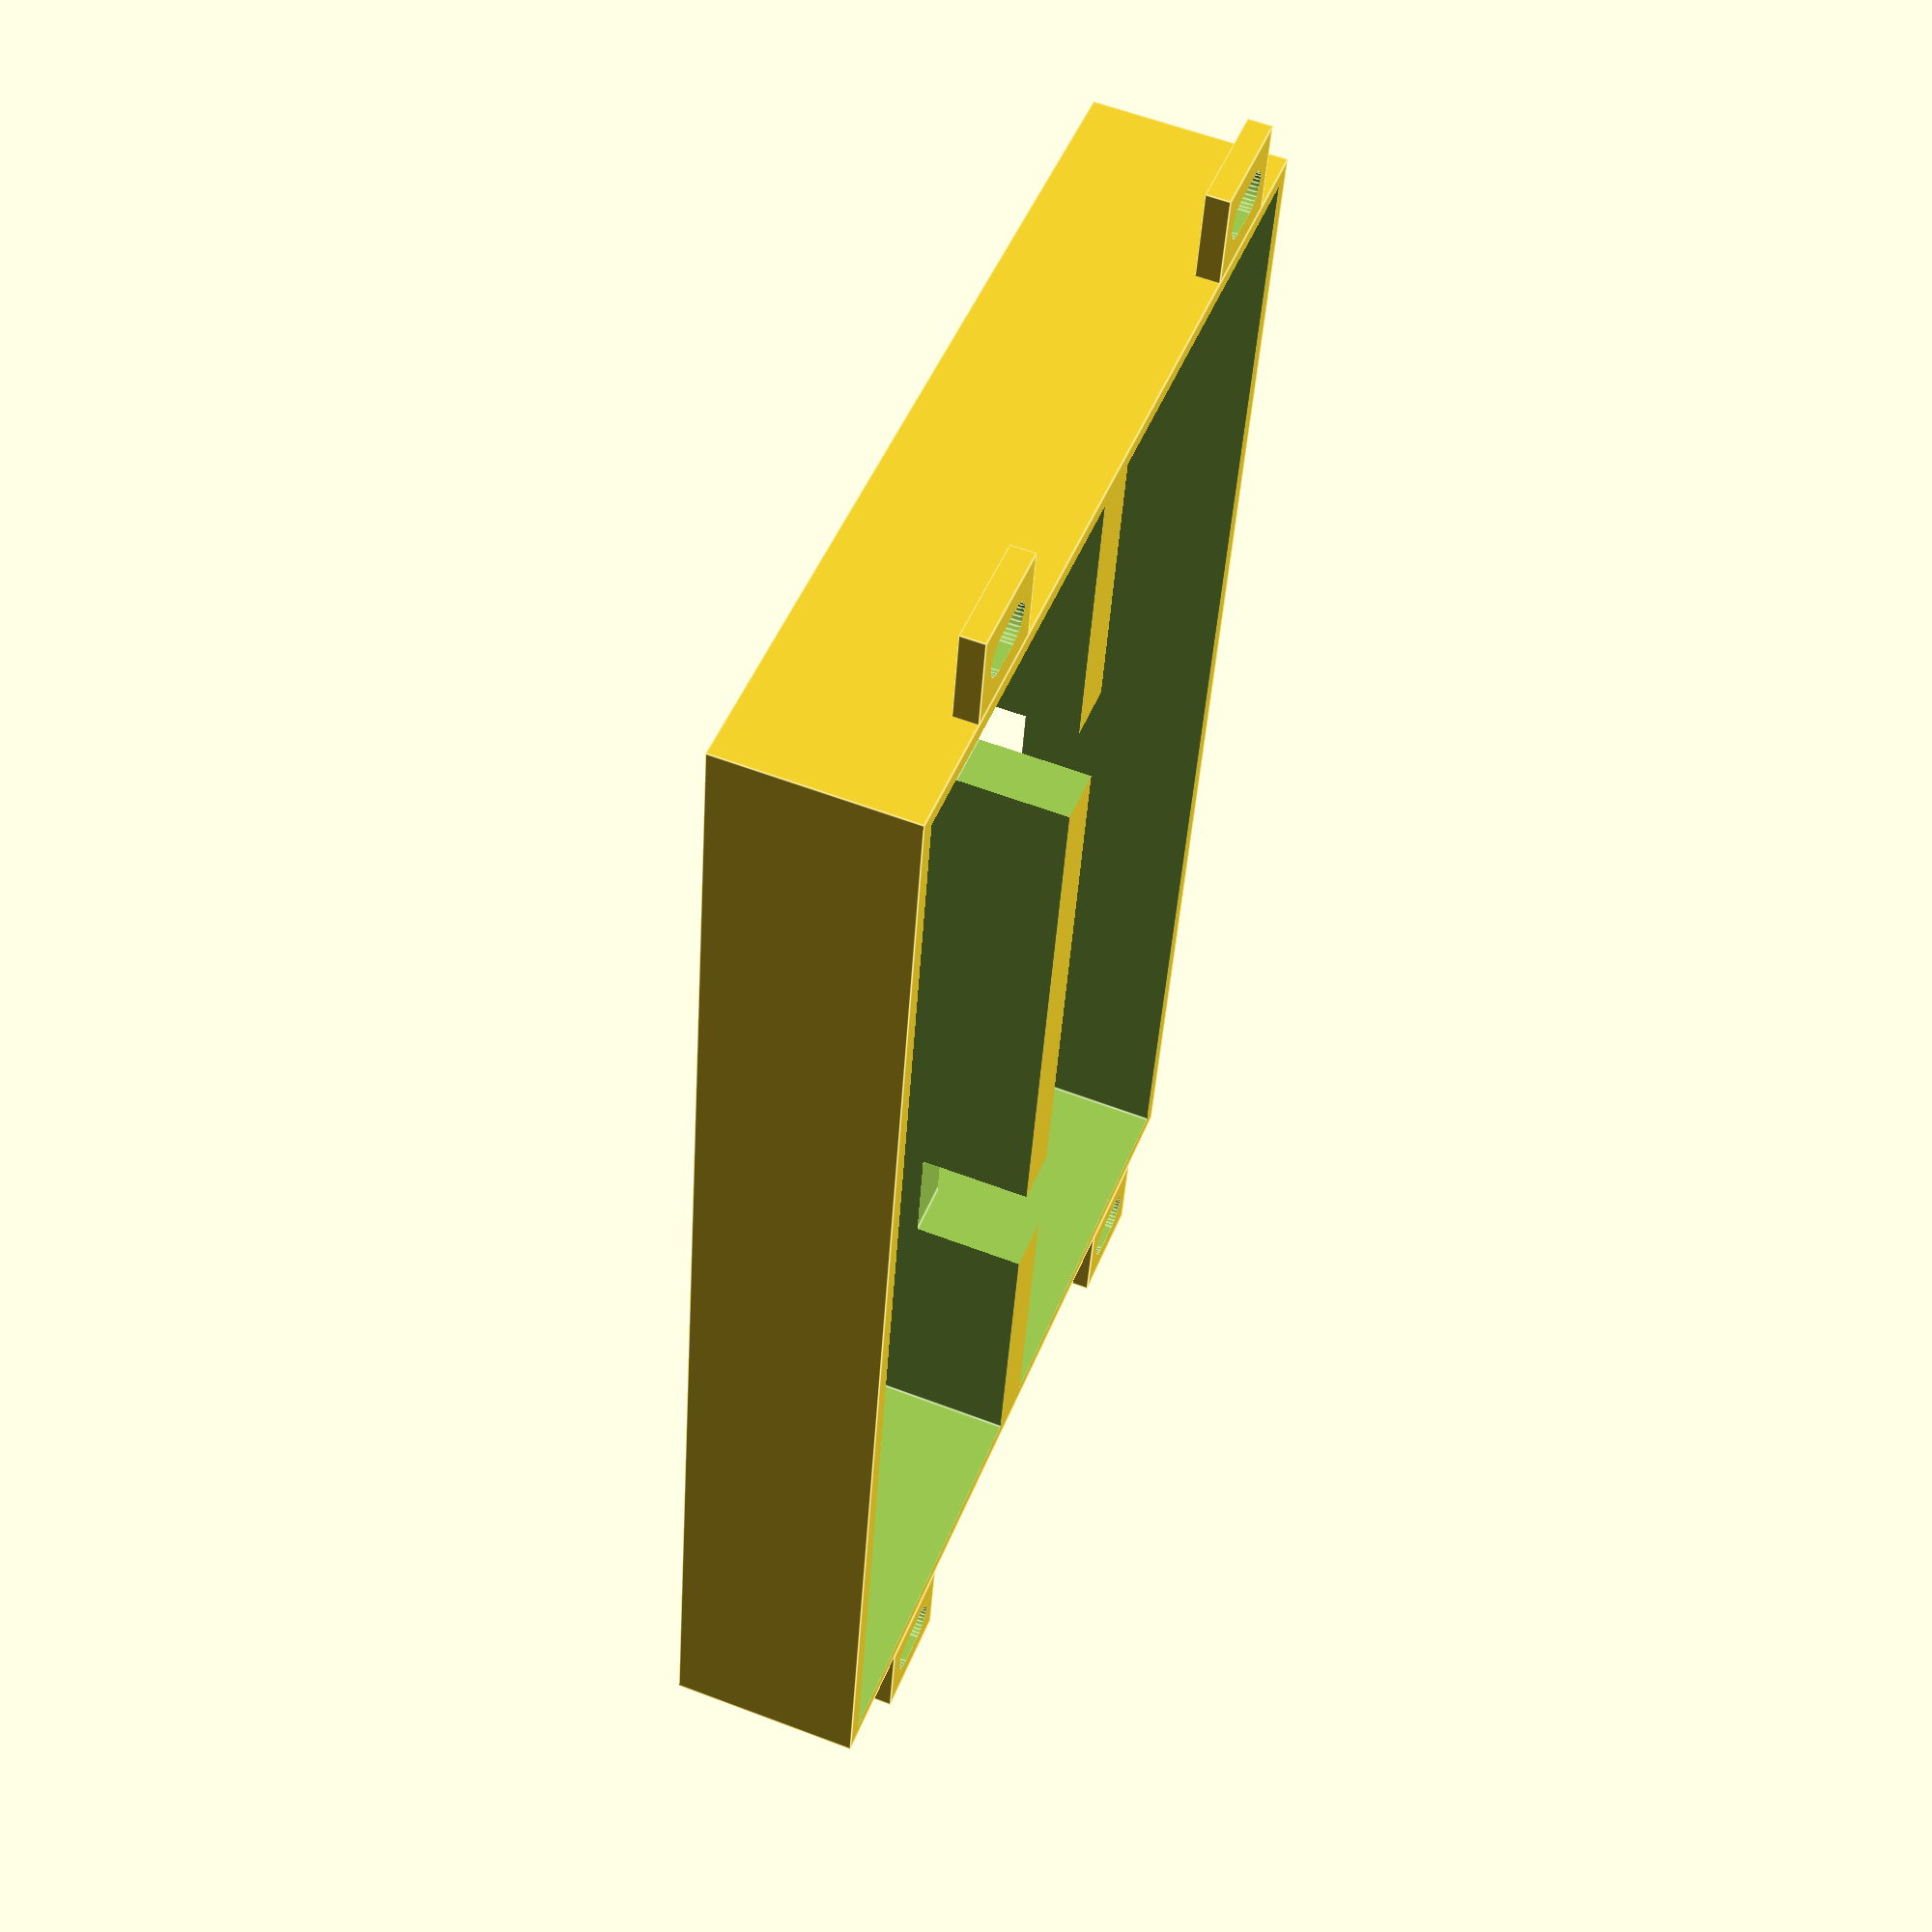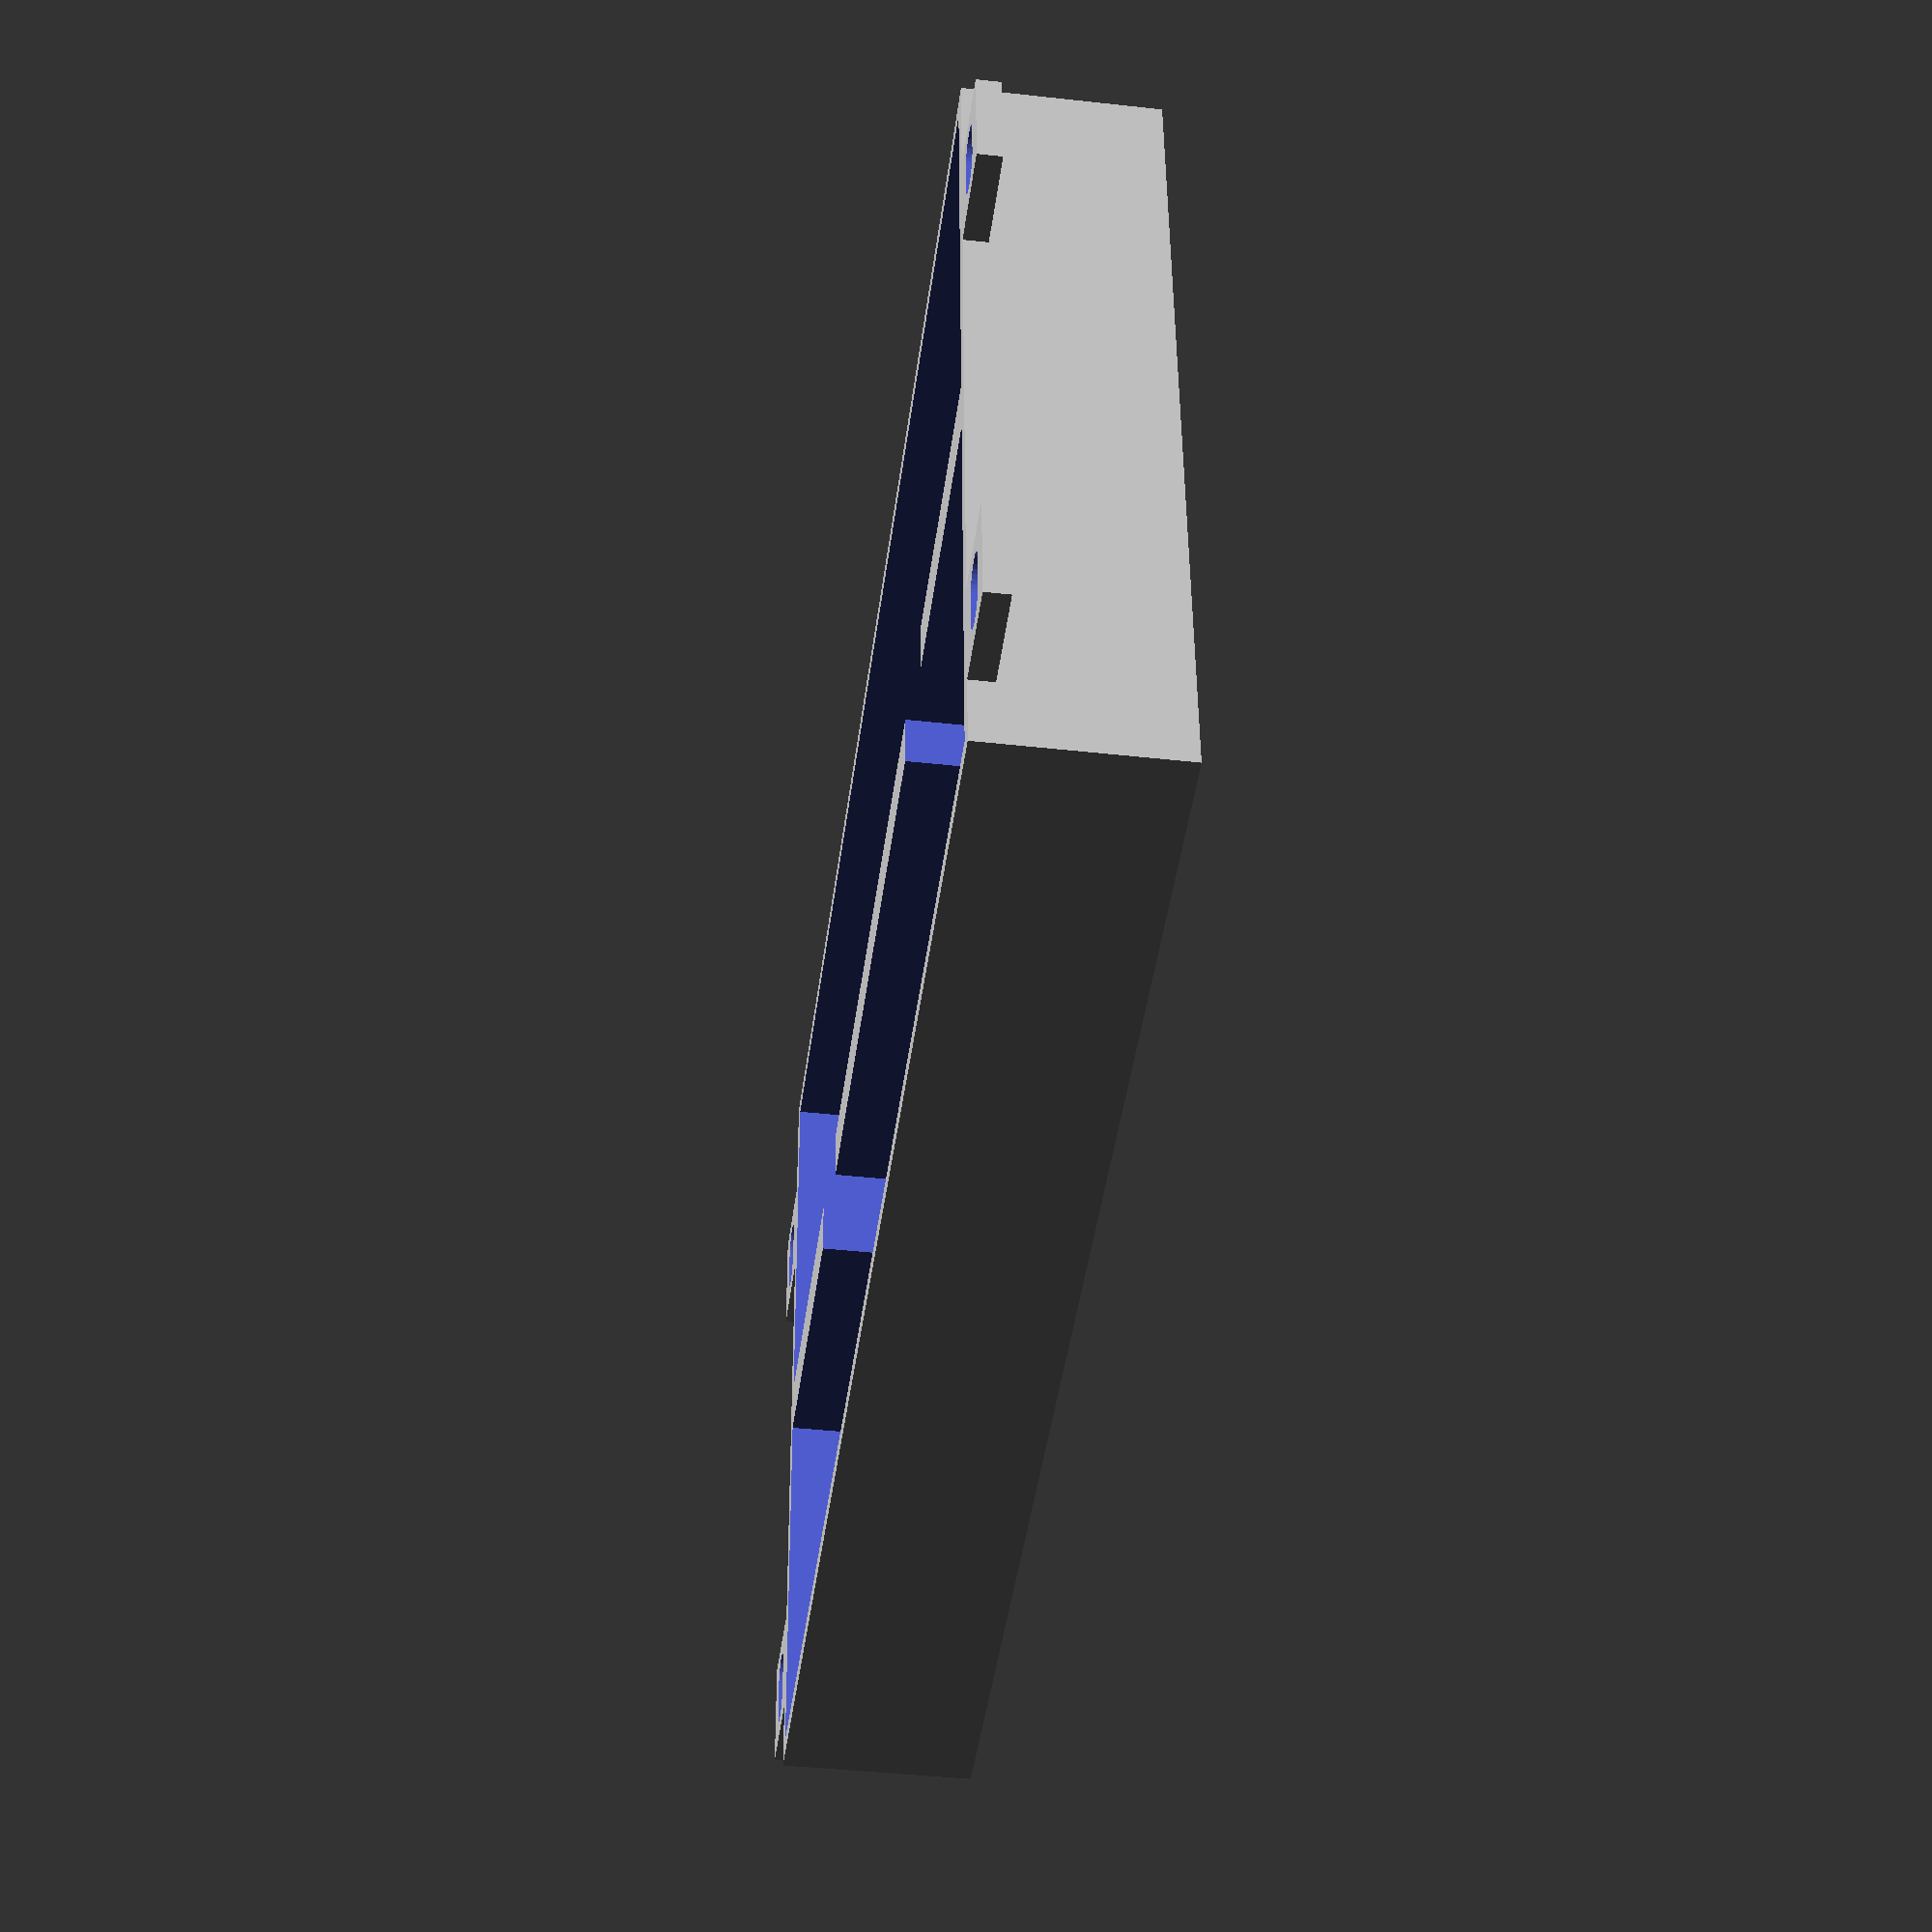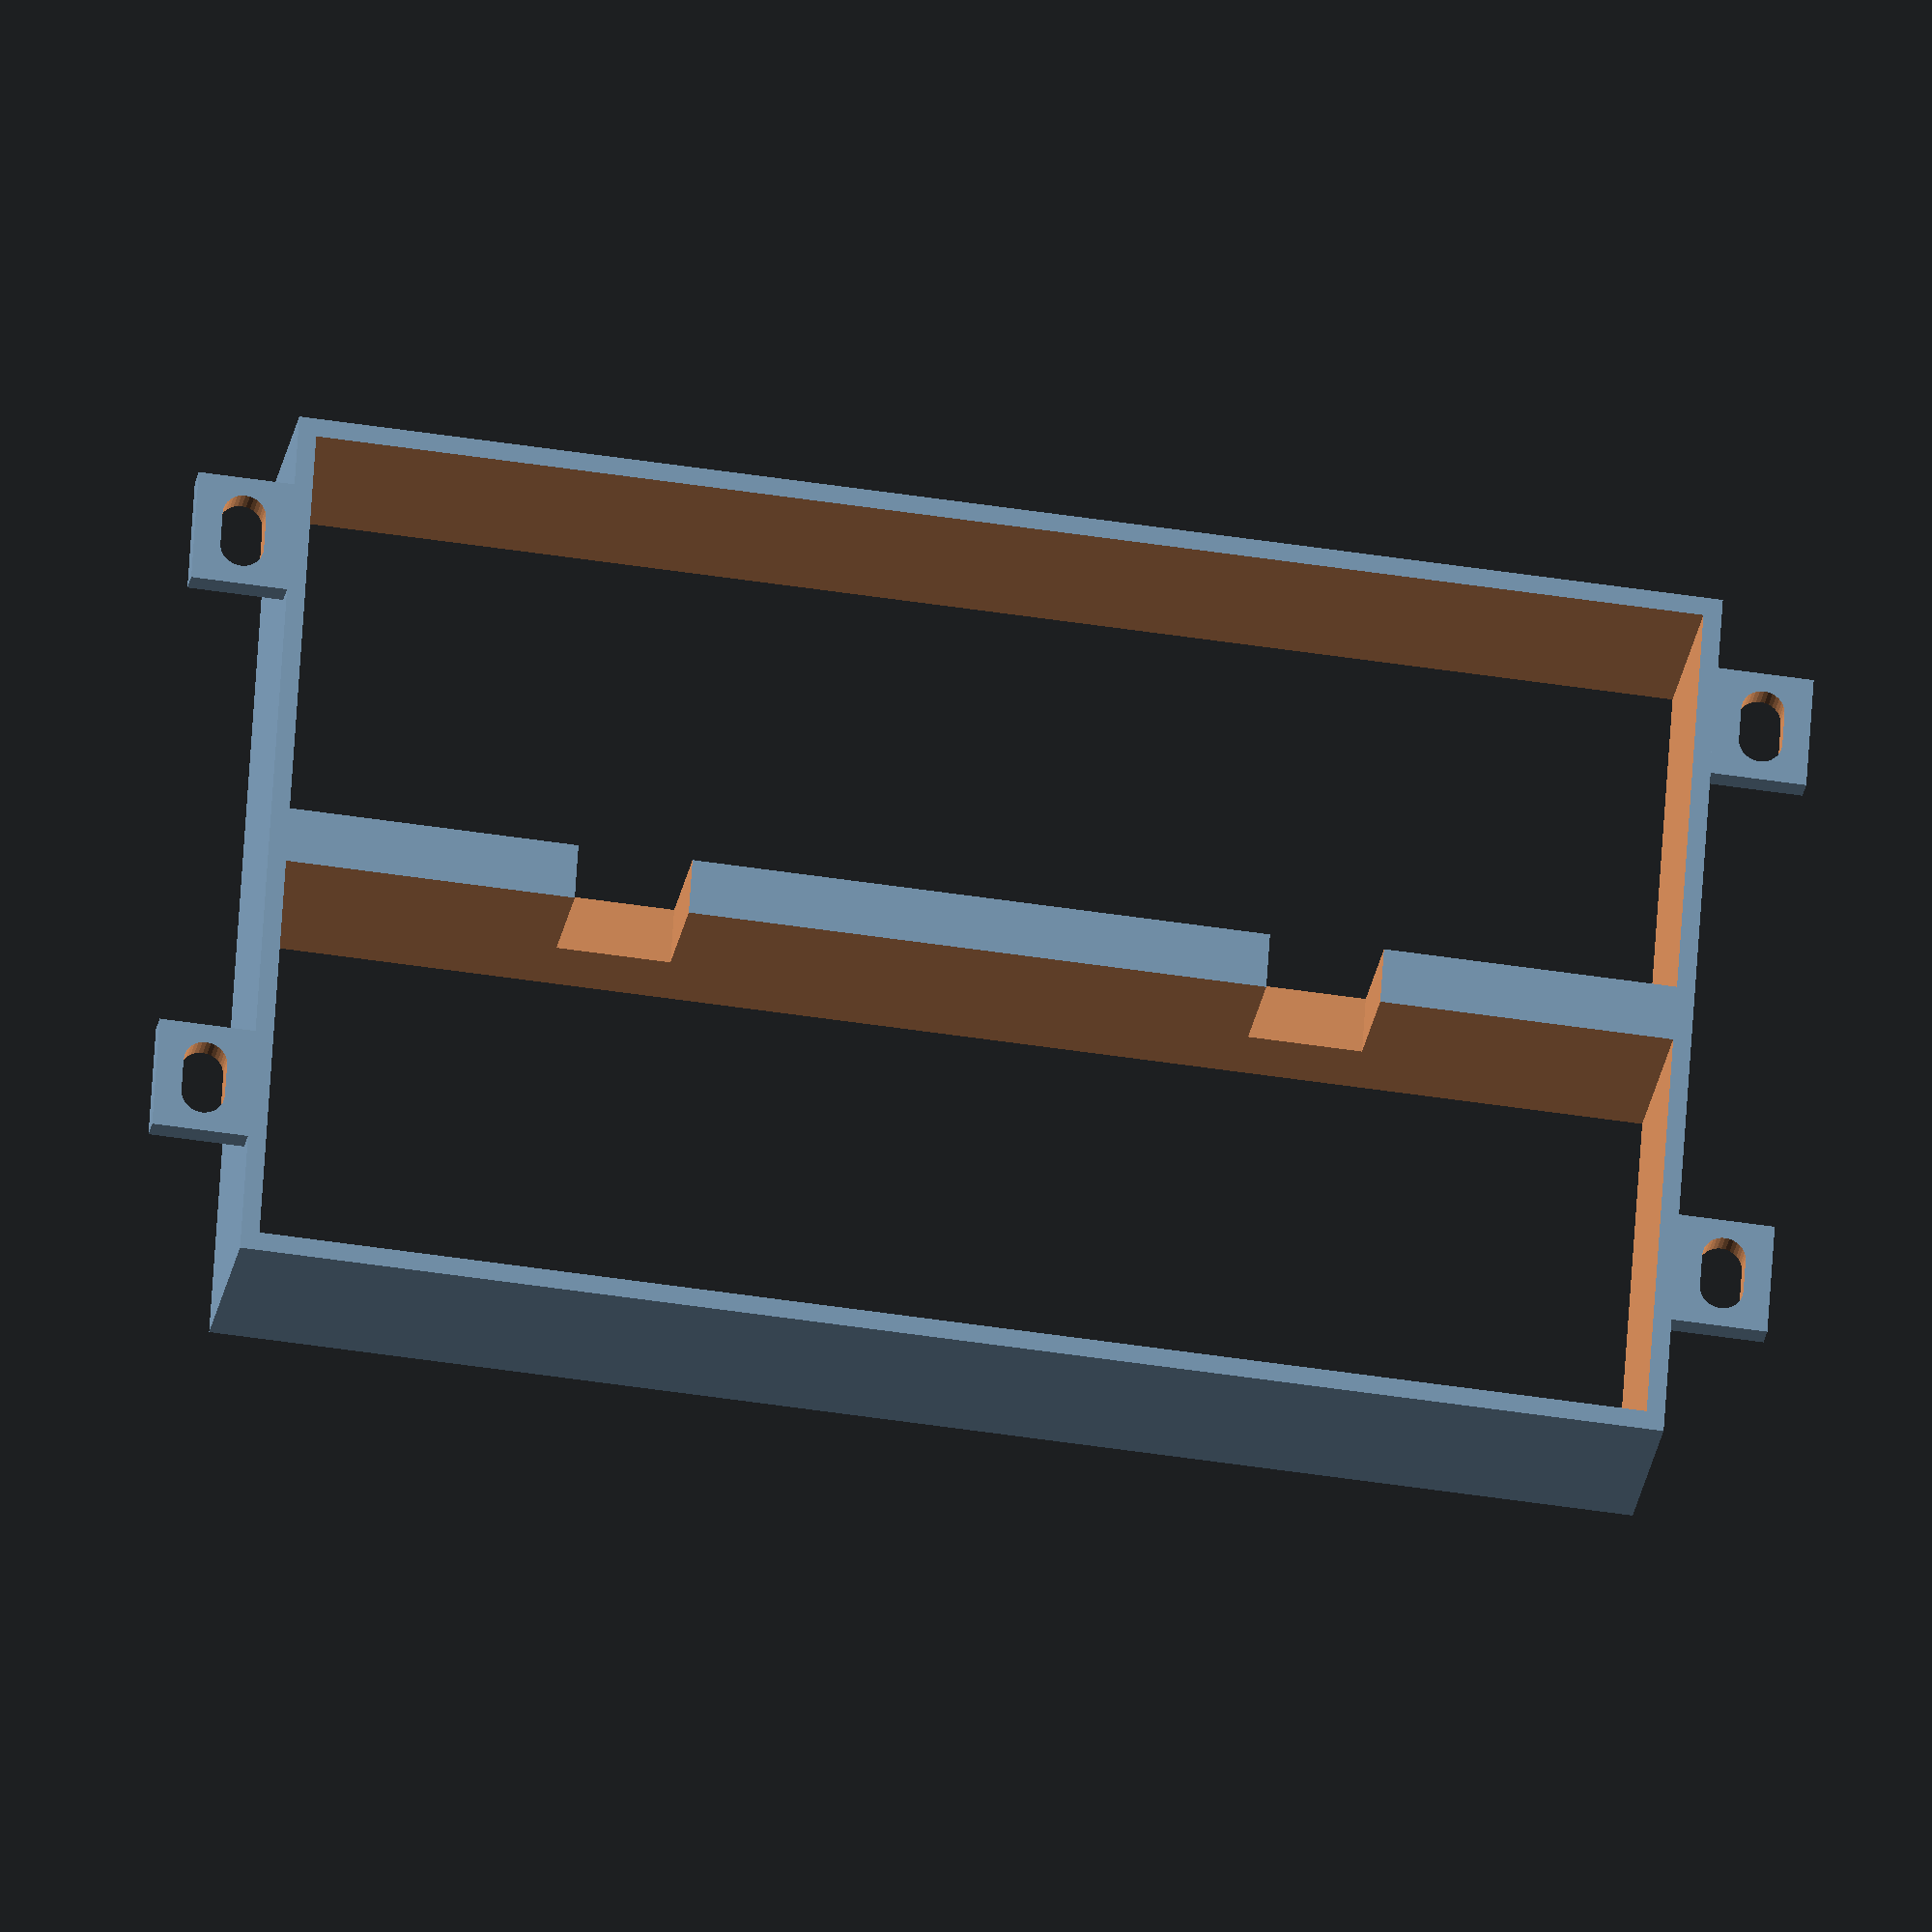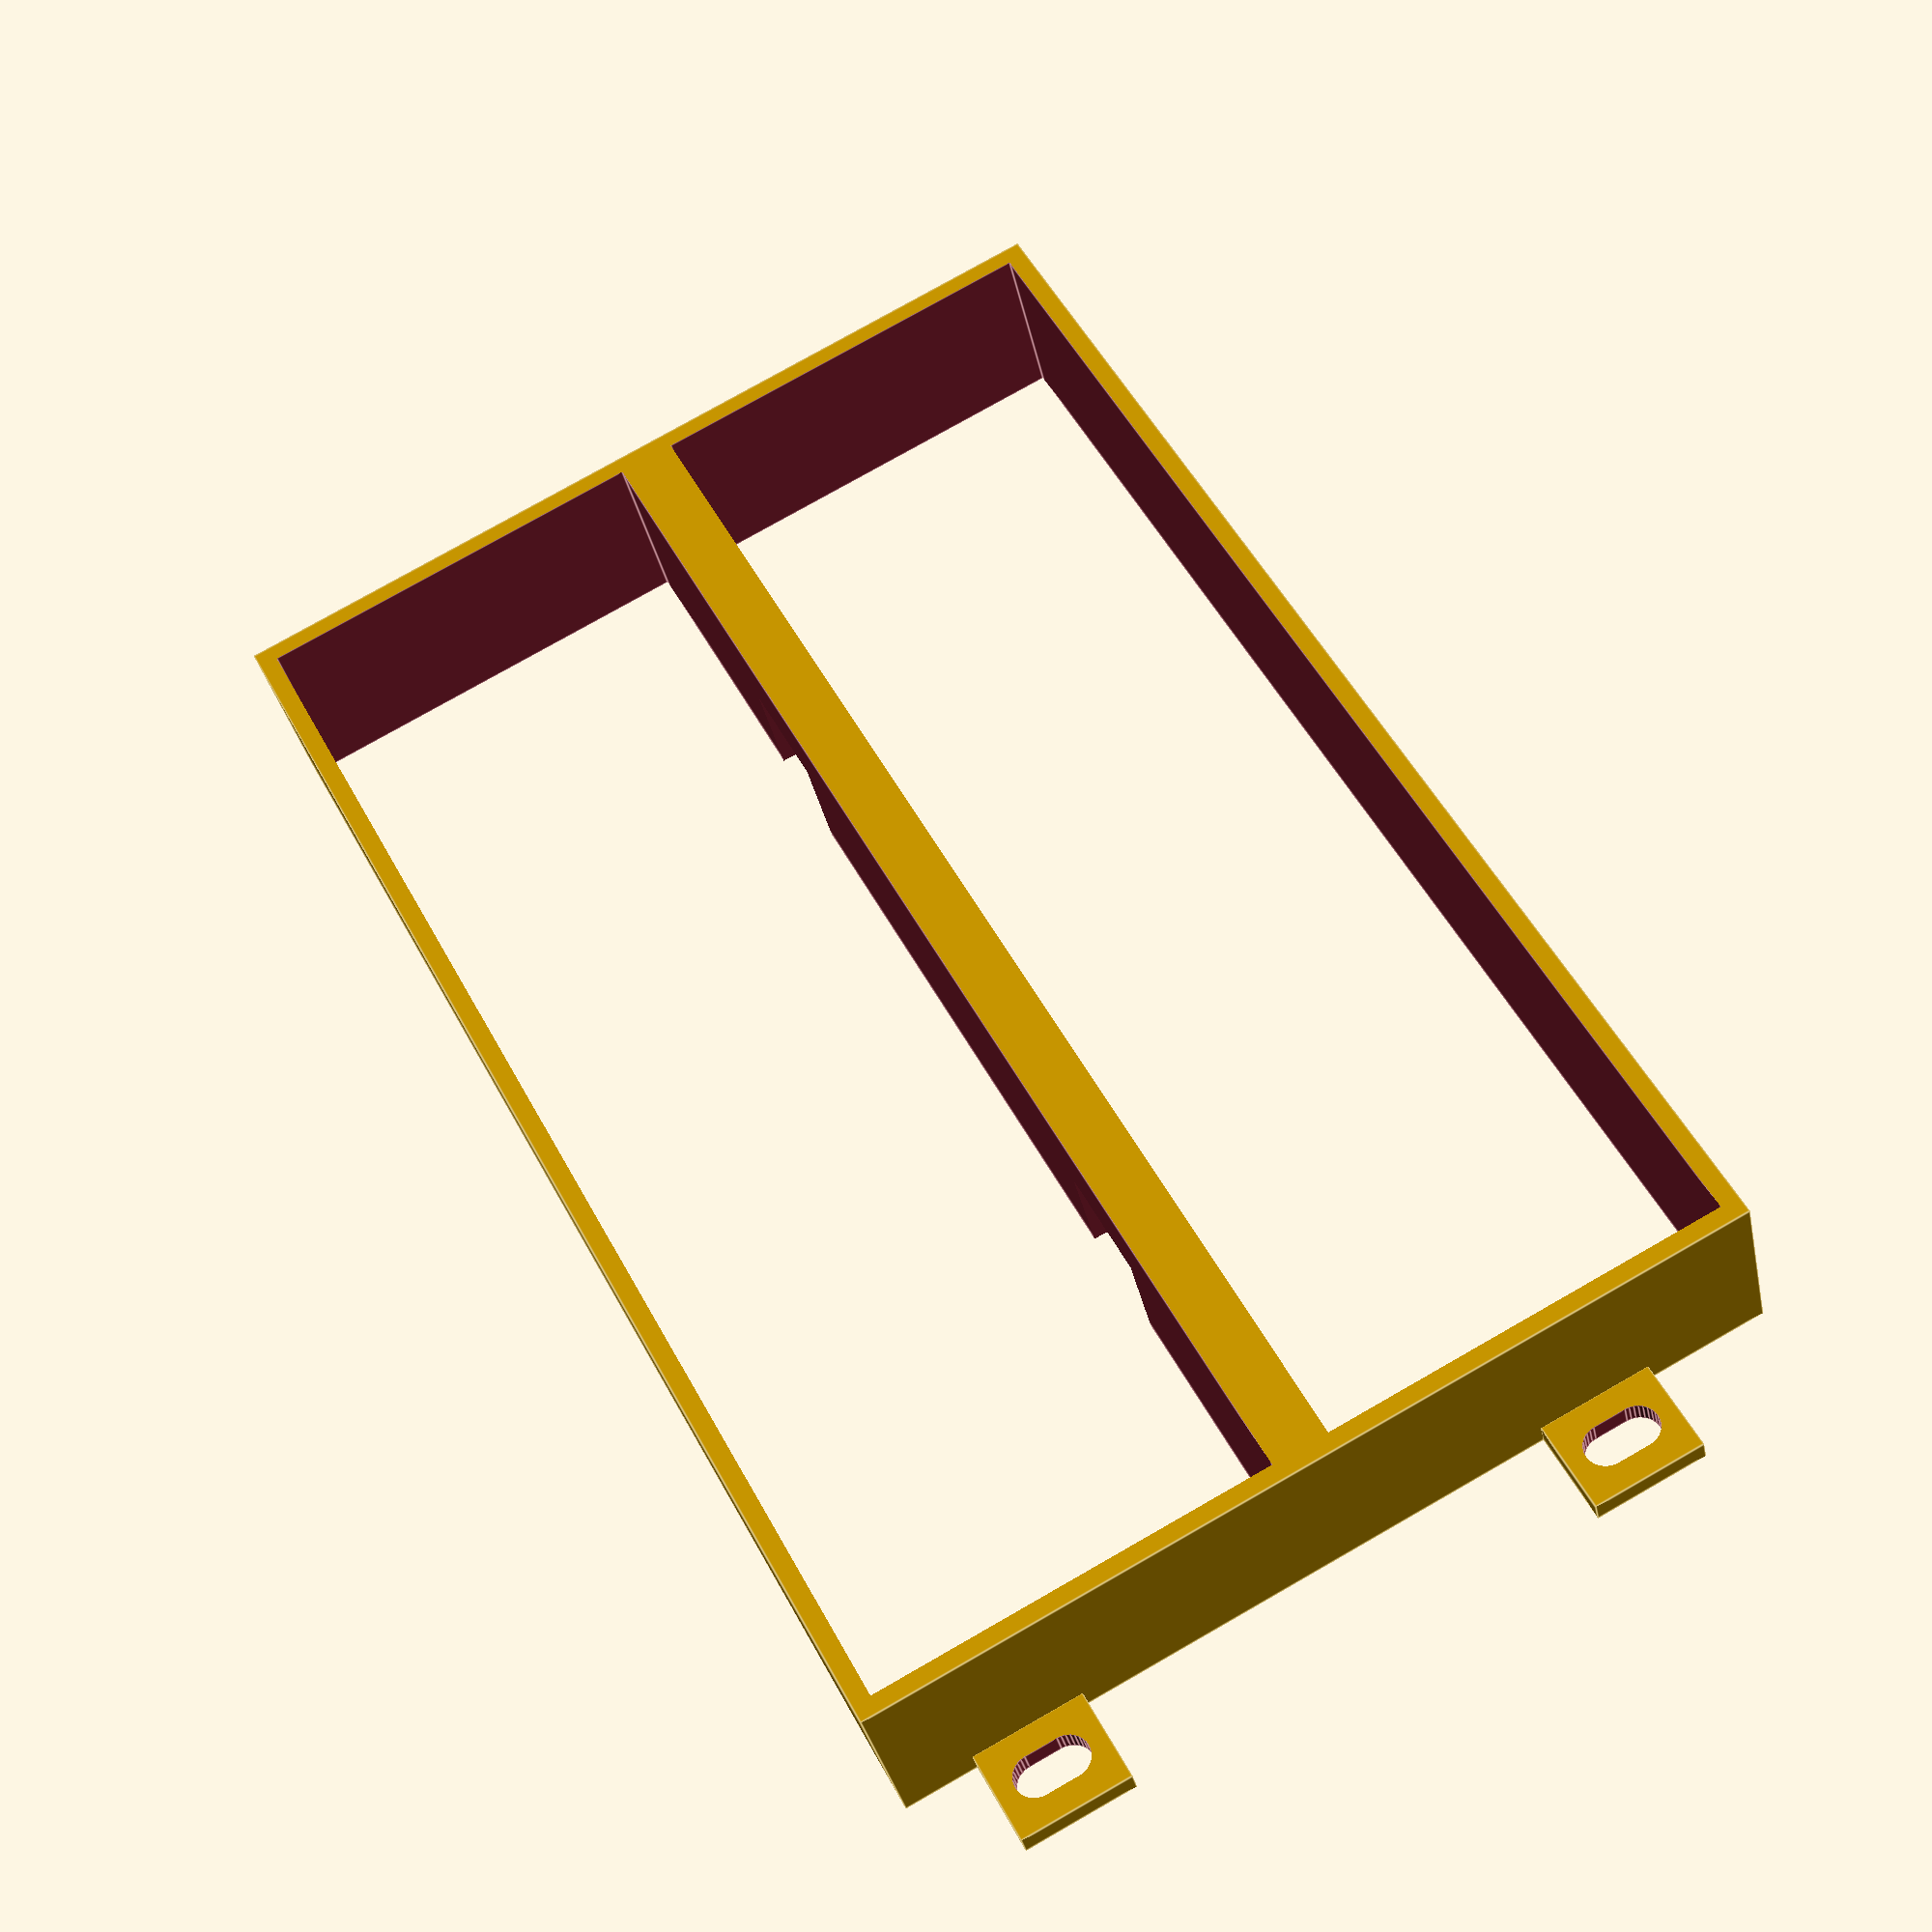
<openscad>
//
// Miata NA dual-opening DIN mount
//

mm = 25.4;
e = 0.1;
$fn = 32;

fast = 1;

// DIN opening 
//din_w = 7.25*mm;		/* width */
din_w = 7.187*mm;		/* width */
din_h = 2.125*mm;		/* height */
din_d = 1*mm;		/* depth */
// din_d = 0.25*mm;		/* fast test depth */

din_thk = 0.1*mm;		/* DIN wall thickness */

overall_h = 4.75*mm;
overall_w = 7.375*mm;

frame_thk = 0.125*mm;

din_hgt = din_h + 2*din_thk;
din_wid = din_w + 2*din_thk;

din_c2c = overall_h-din_hgt;

// supports
supp_x = 1.625*mm;
supp_w = 0.5*mm;
supp_h = din_thk;
// supp_l = 1*mm;
supp_l = 0.35*mm;		/* fast test */

// bracket 
bkt_w = 0.5*mm;
bkt_h = 0.6*mm;
bkt_t = 0.125*mm;
bkt_hole = 0.225*mm;
bkt_slot = 0.4*mm-bkt_hole;

// top_bkt = 1.063*mm;
top_bkt = 0.938*mm;
bot_bkt = 0.688*mm;

// DIN opening only
module din_open() {
     translate( [din_thk-din_wid/2, din_thk-din_hgt/2, -e])
	  cube( [din_w, din_h, din_d+2*e]);
}

// Two openings centered
module din_open2() {
     translate( [0, -din_c2c/2, 0]) {
	  din_open();
	  translate( [0, din_c2c, 0]) din_open();
     }
}

// outer frame, solid, centered
module outer() {
     translate( [-overall_w/2, -overall_h/2, 0]) {
	  cube( [overall_w, overall_h, din_d]);
     }
}

// one support
module support() {
     cube( [supp_w, supp_h, supp_l]);
}

// left, right and bottom supports
module supports() {
     translate( [-overall_w/2+supp_x-supp_w/2, overall_h/2-supp_h, -supp_l+e])
	  support();
     translate( [overall_w/2-supp_x-supp_w/2, overall_h/2-supp_h, -supp_l+e])
	  support();
     translate( [-overall_w/2+din_thk, overall_h/2-top_bkt-bkt_h/2, -supp_l+e])
	  rotate([0,0,90]) support();
     translate( [overall_w/2-din_thk+supp_h, overall_h/2-top_bkt-bkt_h/2, -supp_l+e])
	  rotate([0,0,90]) support();
}

// one mounting bracket with oval hole
module bracket() {
     difference() {
	  translate( [-bkt_w/2, -bkt_h/2, 0]) cube( [bkt_w, bkt_h, bkt_t]);
	  translate( [0, -bkt_slot/2, -e]) cylinder( d=0.225*mm, h=bkt_t+2*e);
	  translate( [0, bkt_slot/2, -e]) cylinder( d=0.225*mm, h=bkt_t+2*e);
	  translate( [-bkt_hole/2, -bkt_slot/2, -e]) cube( [bkt_hole, bkt_slot, bkt_t+2*e]);
     }
}

// four mounting brackets
module brackets() {
     translate( [-overall_w/2-bkt_w/2+e, overall_h/2-top_bkt, 0]) bracket();
     translate( [overall_w/2+bkt_w/2-e, overall_h/2-top_bkt, 0]) bracket();

     translate( [-overall_w/2-bkt_w/2+e, -overall_h/2+bot_bkt, 0]) bracket();
     translate( [overall_w/2+bkt_w/2-e, -overall_h/2+bot_bkt, 0]) bracket();
}

cut1_x = 38;
cut1_dx = 15;

cut2_x = 129;
cut2_dx = 15;

din_cut = 15;


// frame with DIN openings
difference() {
     outer();
     din_open2();
     translate( [-din_w/2-cut1_x, -10, -din_cut])
	  cube( [cut1_dx, 20, 20]);
     translate( [-din_w/2+cut1_x, -10, -20+din_cut])
	 cube( [cut1_dx, 20, 20]);
     translate( [-din_w/2+cut2_x, -10, -20+din_cut])
	 cube( [cut2_dx, 20, 20]);
}


brackets();
// supports();

</openscad>
<views>
elev=301.8 azim=80.6 roll=111.6 proj=p view=edges
elev=222.1 azim=182.9 roll=277.6 proj=p view=wireframe
elev=25.9 azim=176.3 roll=170.9 proj=o view=wireframe
elev=213.0 azim=242.3 roll=168.7 proj=p view=edges
</views>
